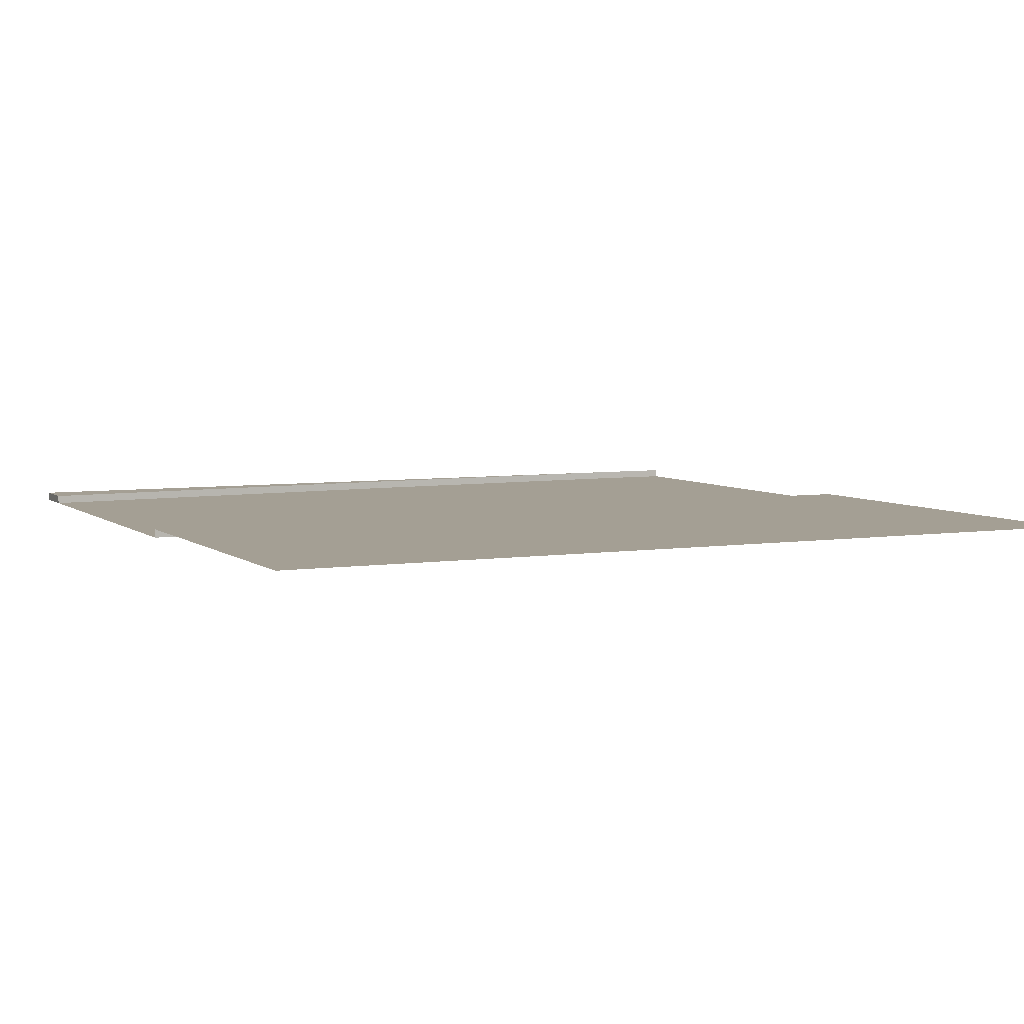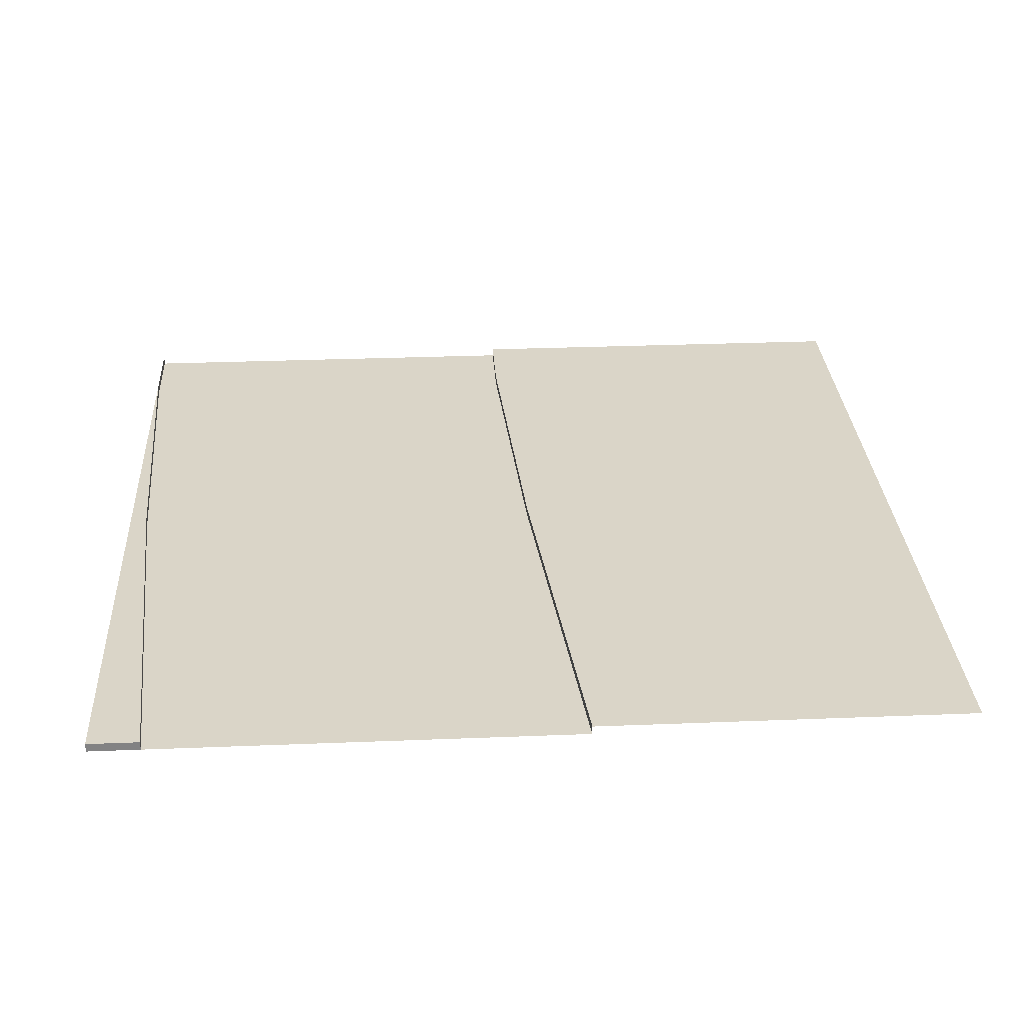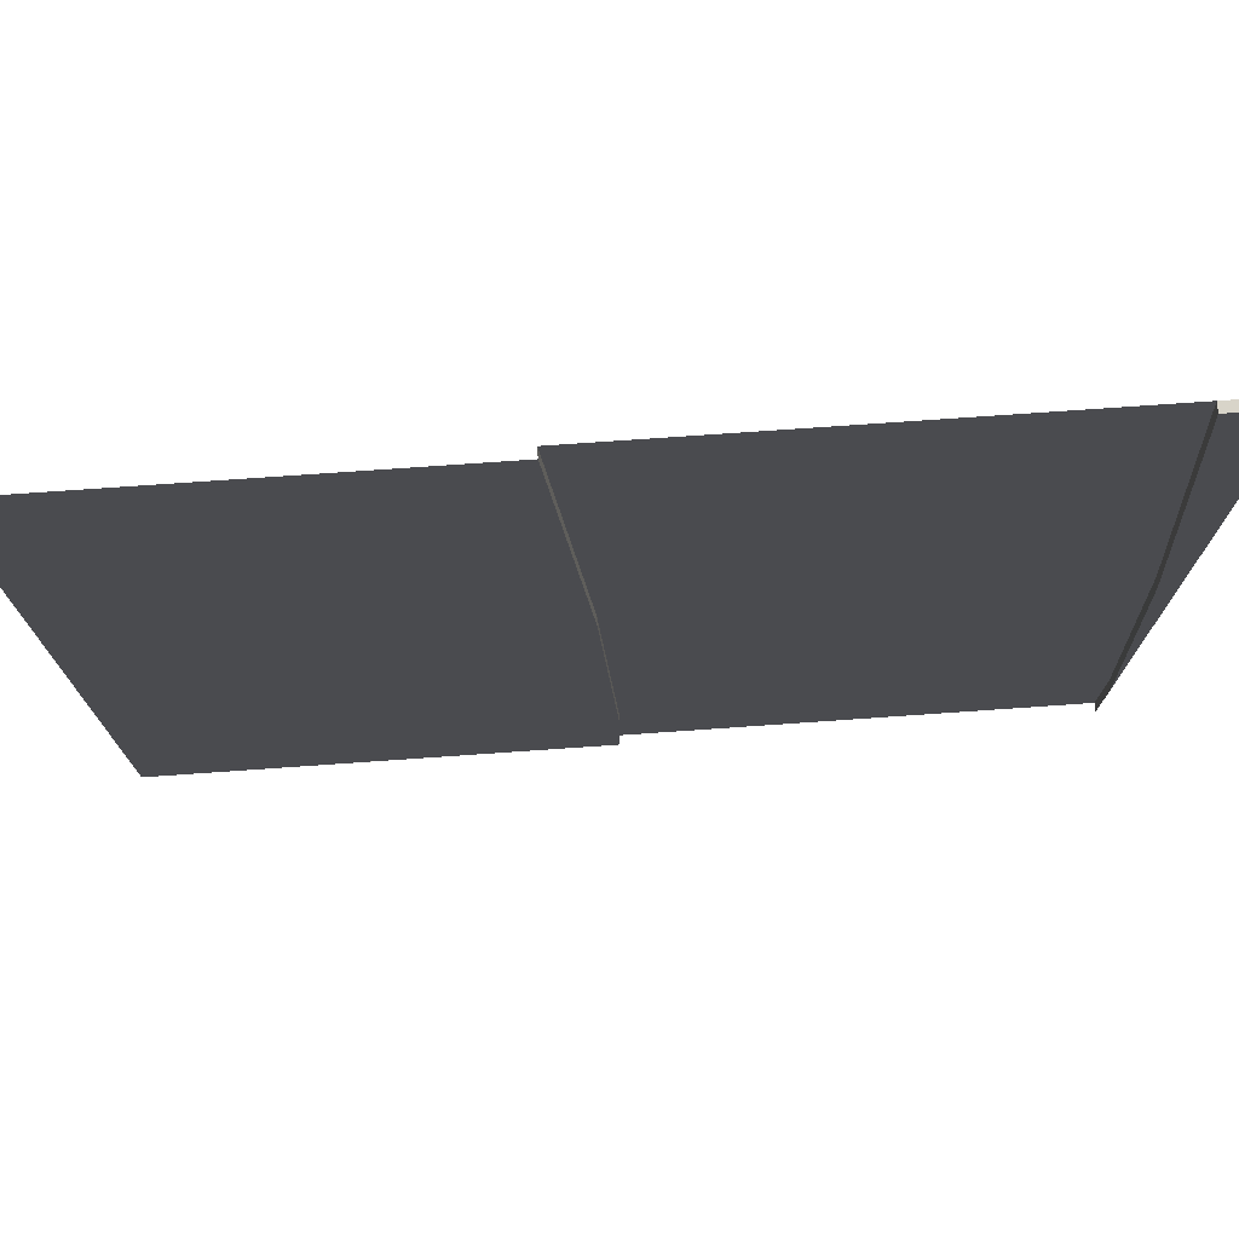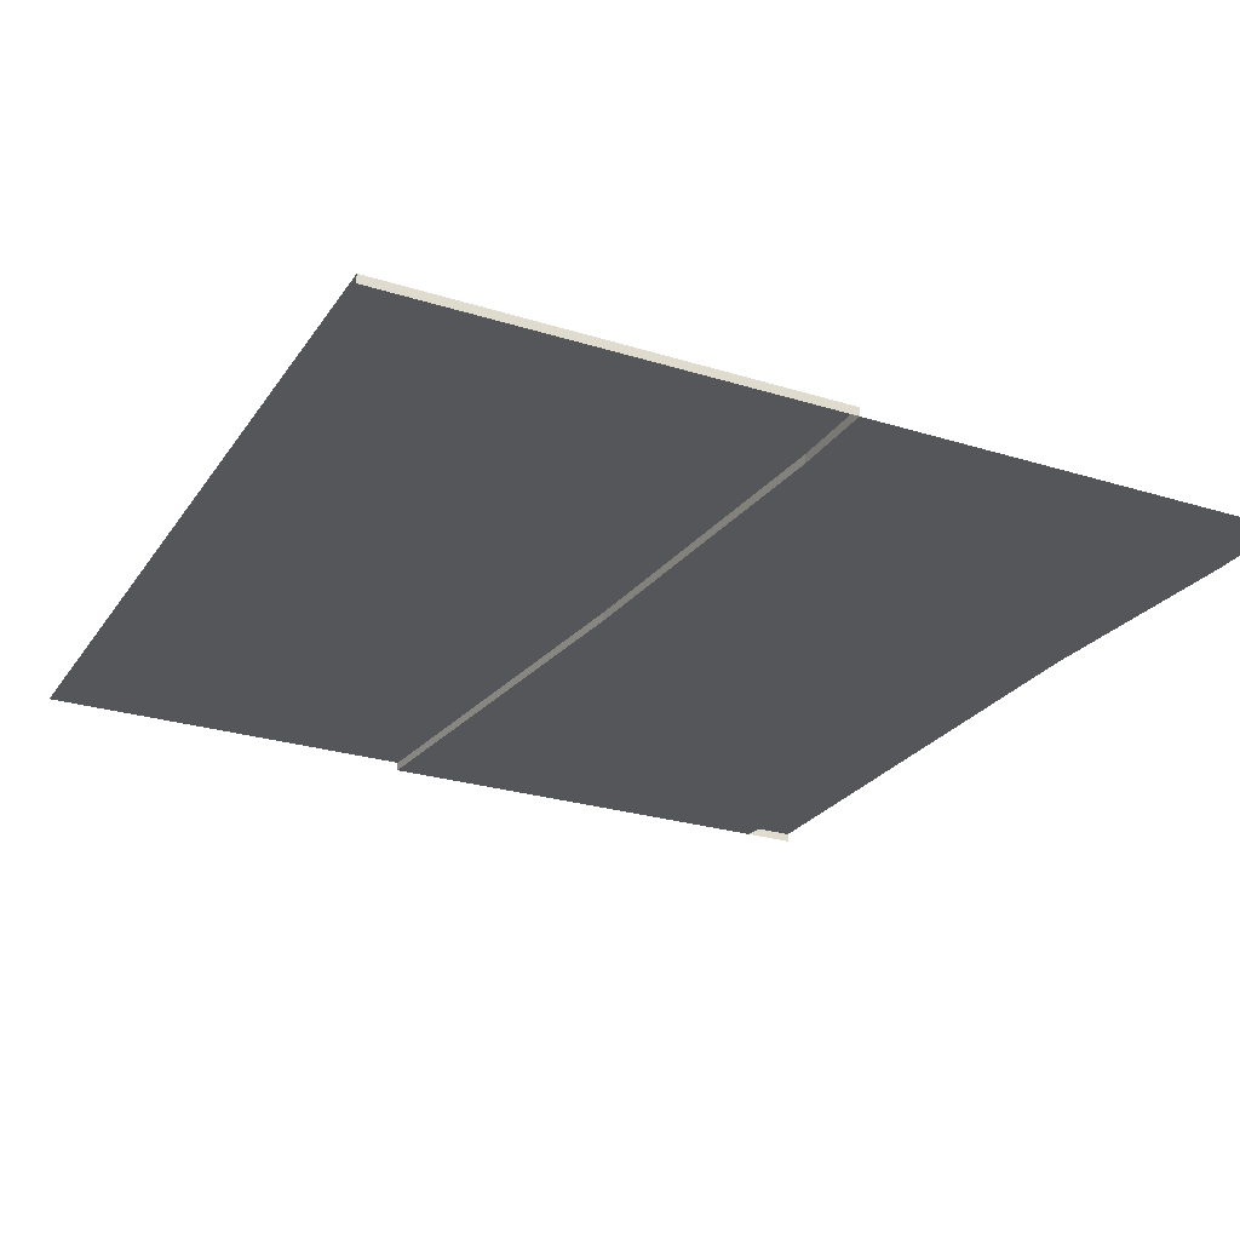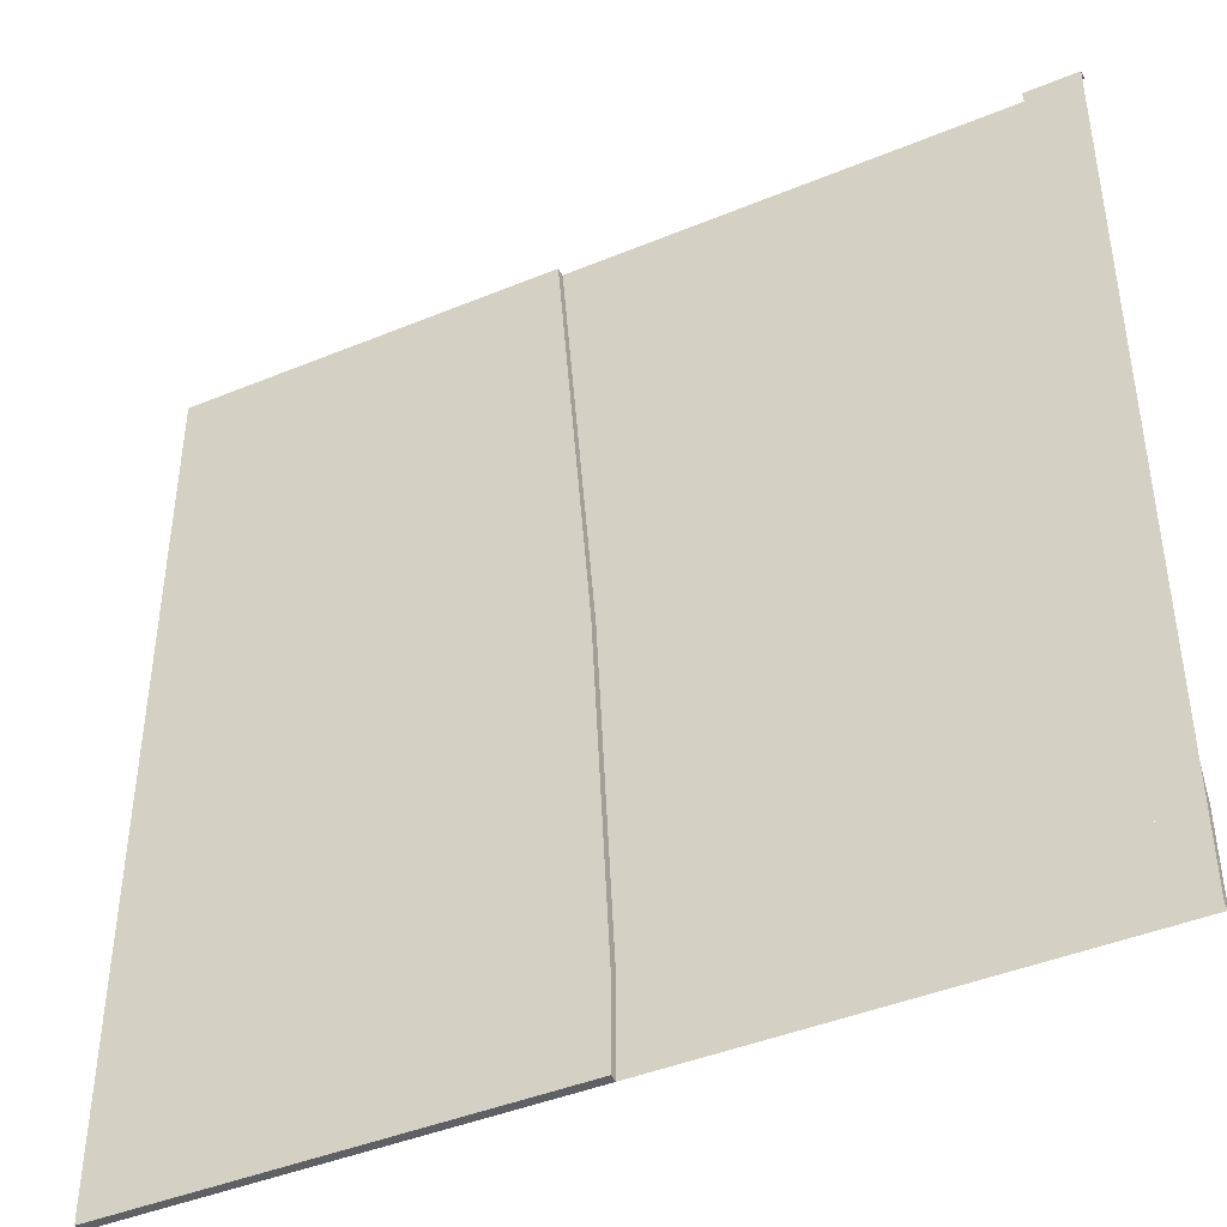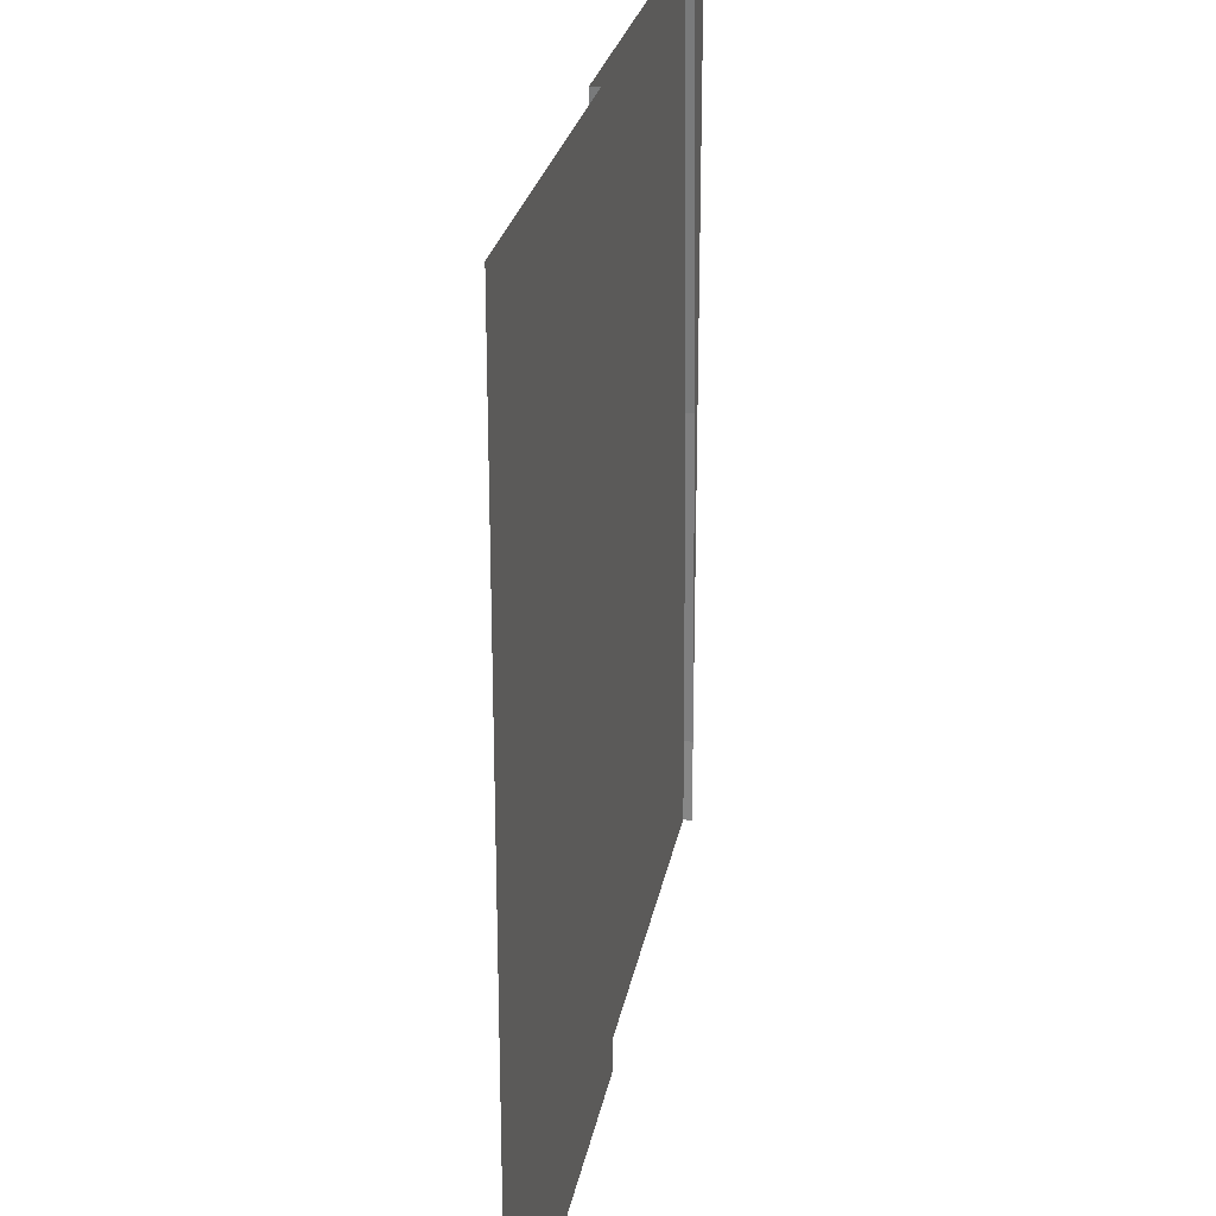
<metadata>
{"format":"obj","ext":"obj","renderer":"f3d","projection":"perspective","resolution":1024,"background":"white","views":[{"elev":5.5,"azim":64.6,"up":"+Y"},{"elev":29.4,"azim":-3.4,"up":"+Y"},{"elev":75.4,"azim":176.0,"up":"+Z"},{"elev":-25.7,"azim":153.5,"up":"+Y"},{"elev":-43.1,"azim":-153.9,"up":"+Z"},{"elev":25.6,"azim":100.3,"up":"+Z"}]}
</metadata>
<code>
o 0E_hut_l_Plane.018
v 0.8 0.016 -0.8
v -0.736 -0 0.4
v 0.8 0.016 0.8
v 0.8 0.016 -0
v -0 0.016 -0.8
v 0.096 0.016 0.8
v 0.032 0.016 -0
v 0.064 0.016 0.4
v -0 0.016 -0.64
v 0.8 0.016 -0.64
v -0 -0 -0.64
v 0.4 0.016 0.8
v 0.8 0.016 0.4
v 0.4 0.016 -0.8
v 0.4 0.016 -0
v 0.4 0.016 0.4
v 0.4 0.016 -0.64
v 0.8 -0 -0.8
v 0.032 -0 -0
v -0 -0 -0.8
v 0.064 -0 0.4
v 0.4 -0 -0.8
v -0.704 -0 0.8
v -0.8 -0 -0.64
v -0.768 -0 -0
v -0.304 -0 0.8
v 0.096 -0 0.8
v -0.368 -0 -0
v -0.336 -0 0.4
v -0.4 -0 -0.64
v -0.736 0.016 0.4
v -0.704 0.016 0.8
v -0.8 0.016 -0.64
v -0.768 0.016 -0
v -0.8 0.016 -0.8
v -0.8 -0 -0.8
v -0.8 -0 0.8
v -0.8 0.016 0.8
f 2 23 26 29
f 6 8 21 27
f 7 9 11 19
f 25 2 29 28
f 28 29 21 19
f 29 26 27 21
f 28 30 24 25
f 19 11 30 28
f 8 7 19 21
f 23 2 31 32
f 20 36 24 11
f 23 32 38 37
f 34 25 24 33
f 31 2 25 34
f 17 14 5 9
f 10 1 14 17
f 14 1 18 22
f 5 14 22 20
f 5 20 11 9
f 36 35 33 24
f 34 38 31
f 34 33 38
f 38 32 31
f 16 13 4 15
f 8 16 15 7
f 6 12 16 8
f 12 3 13 16
f 15 17 9 7
f 4 10 17 15

</code>
